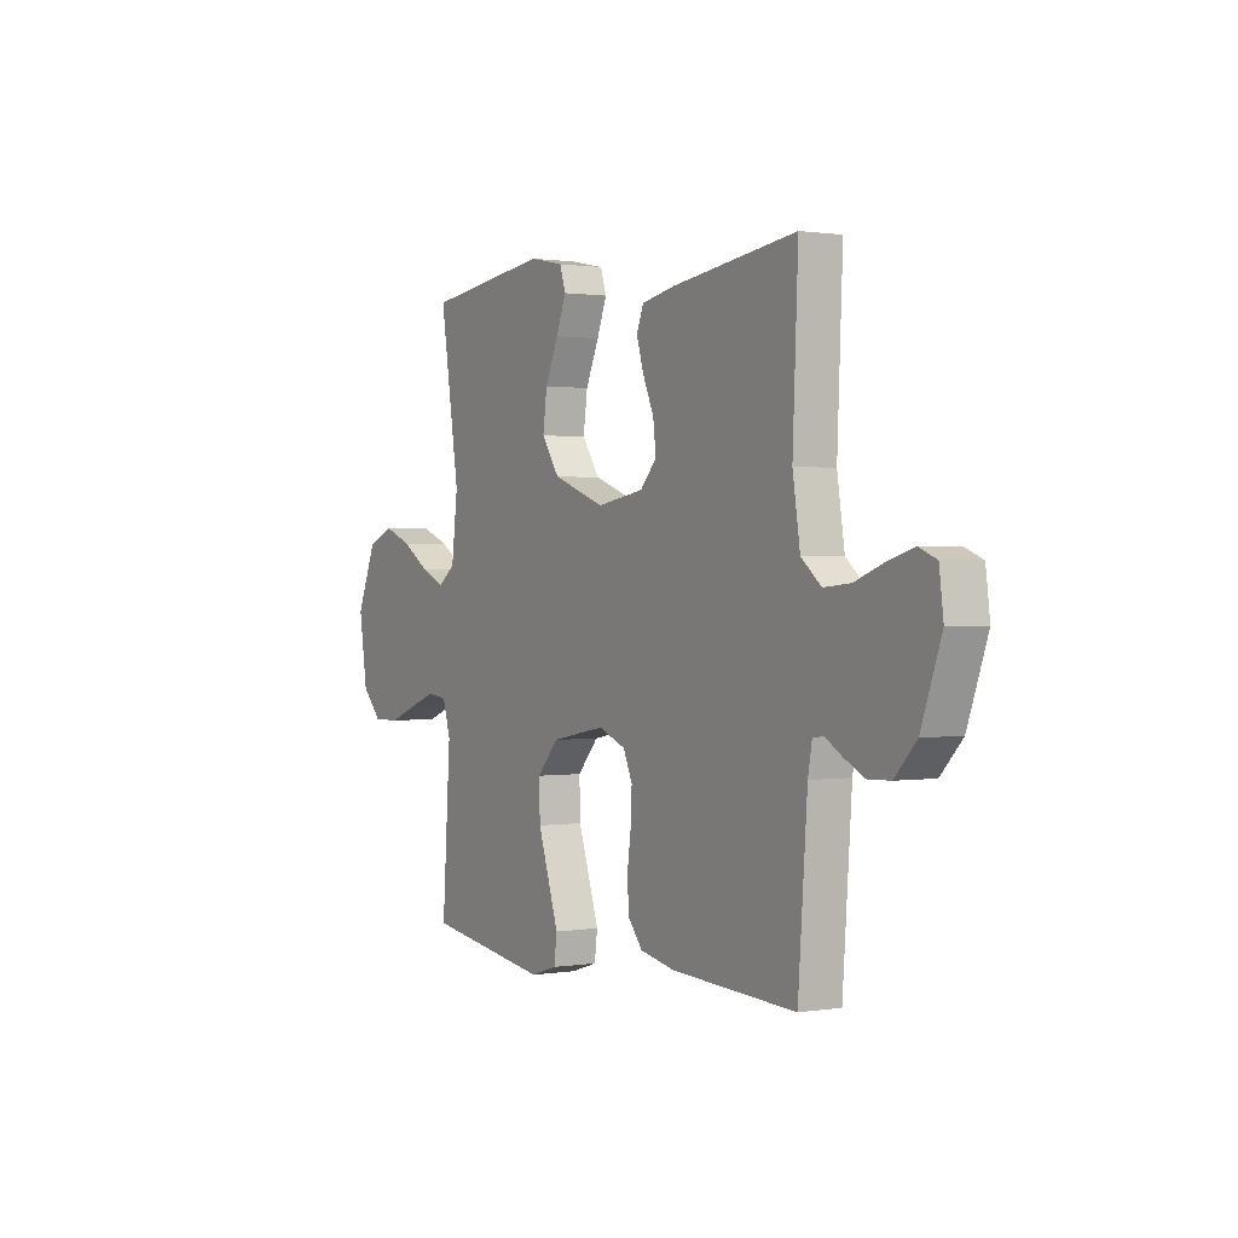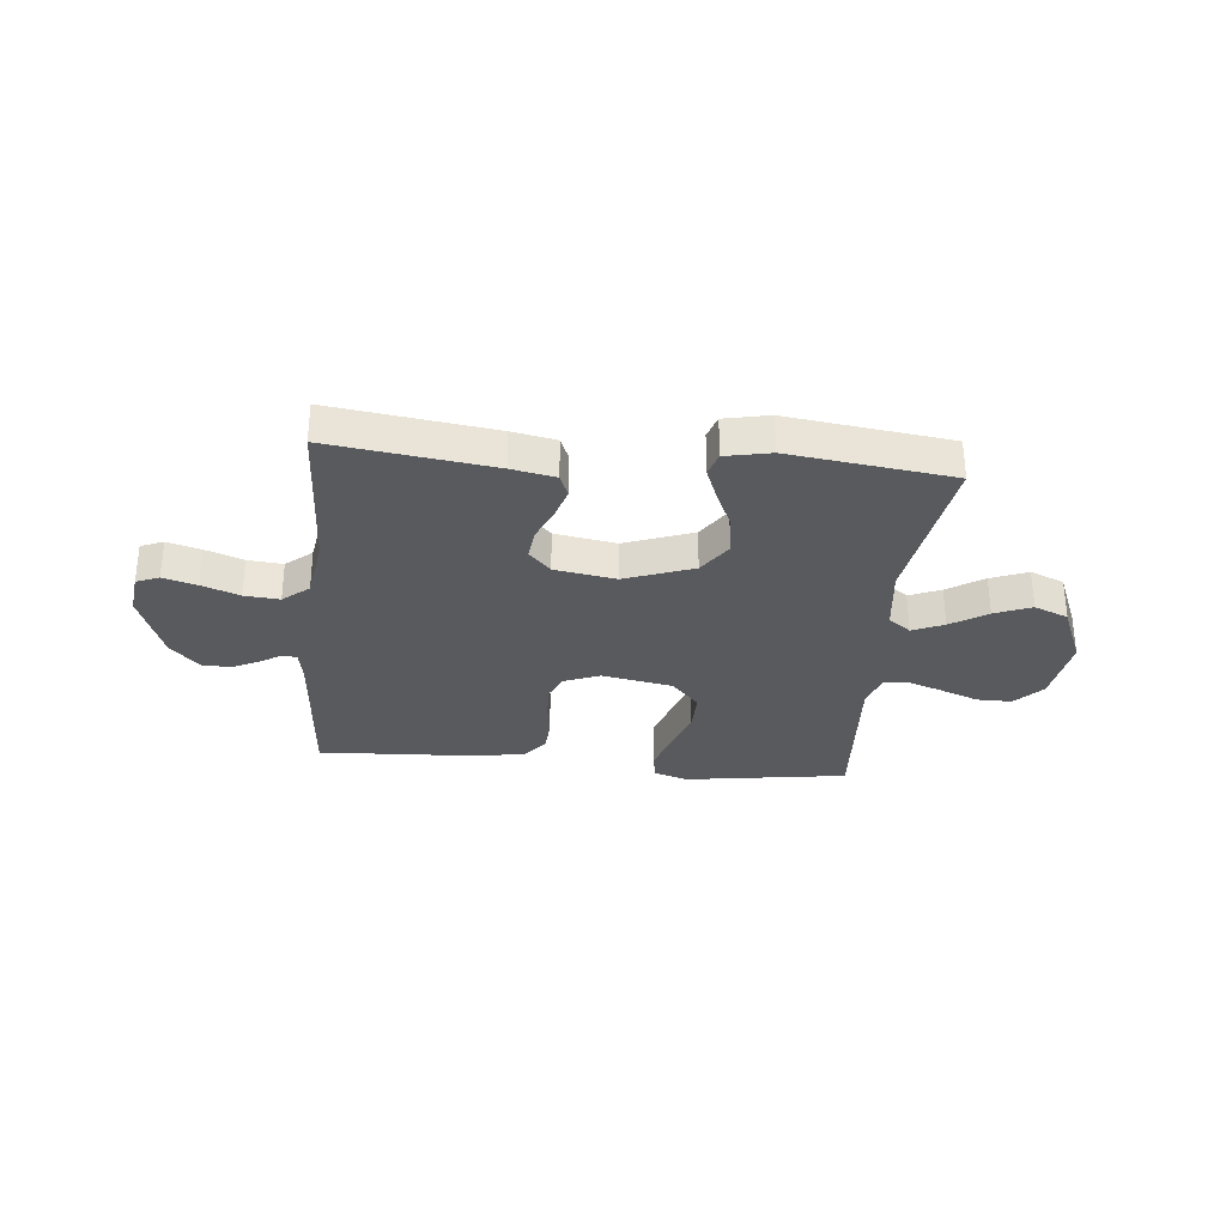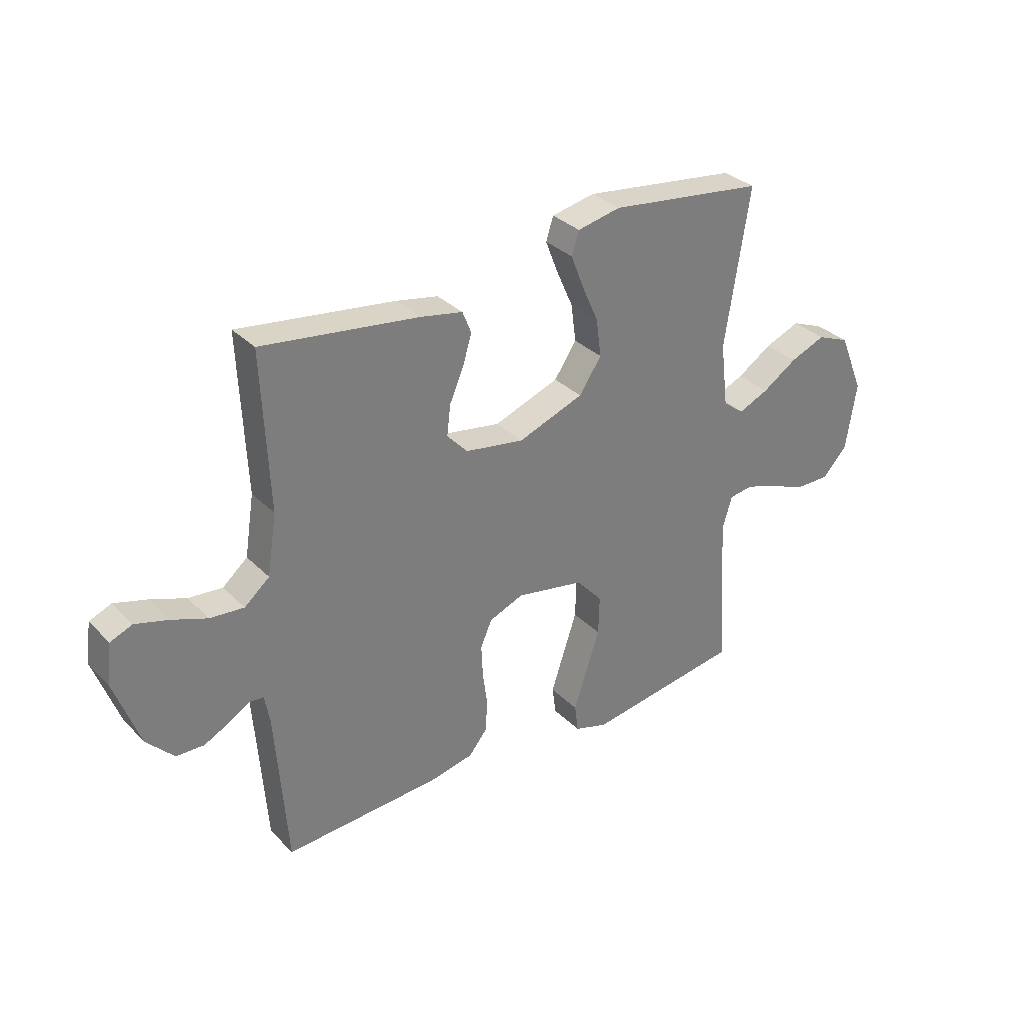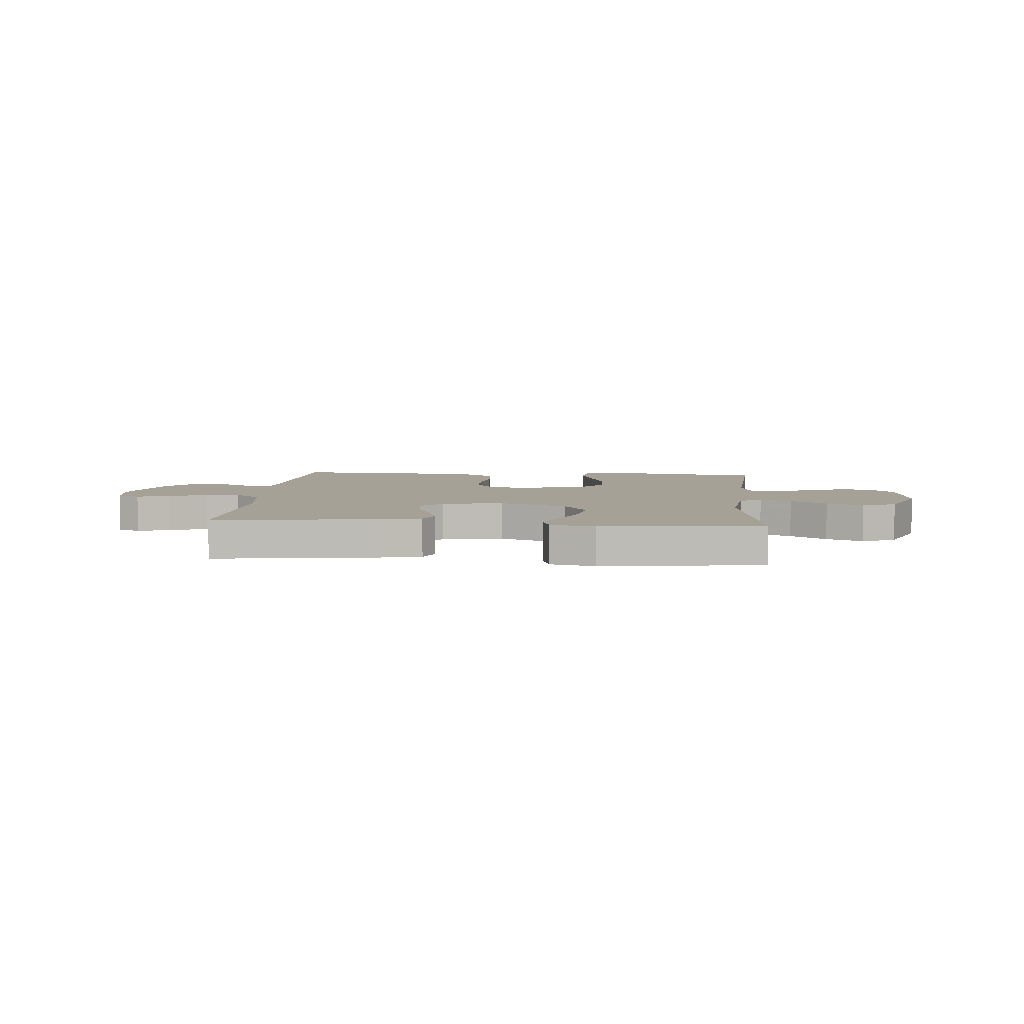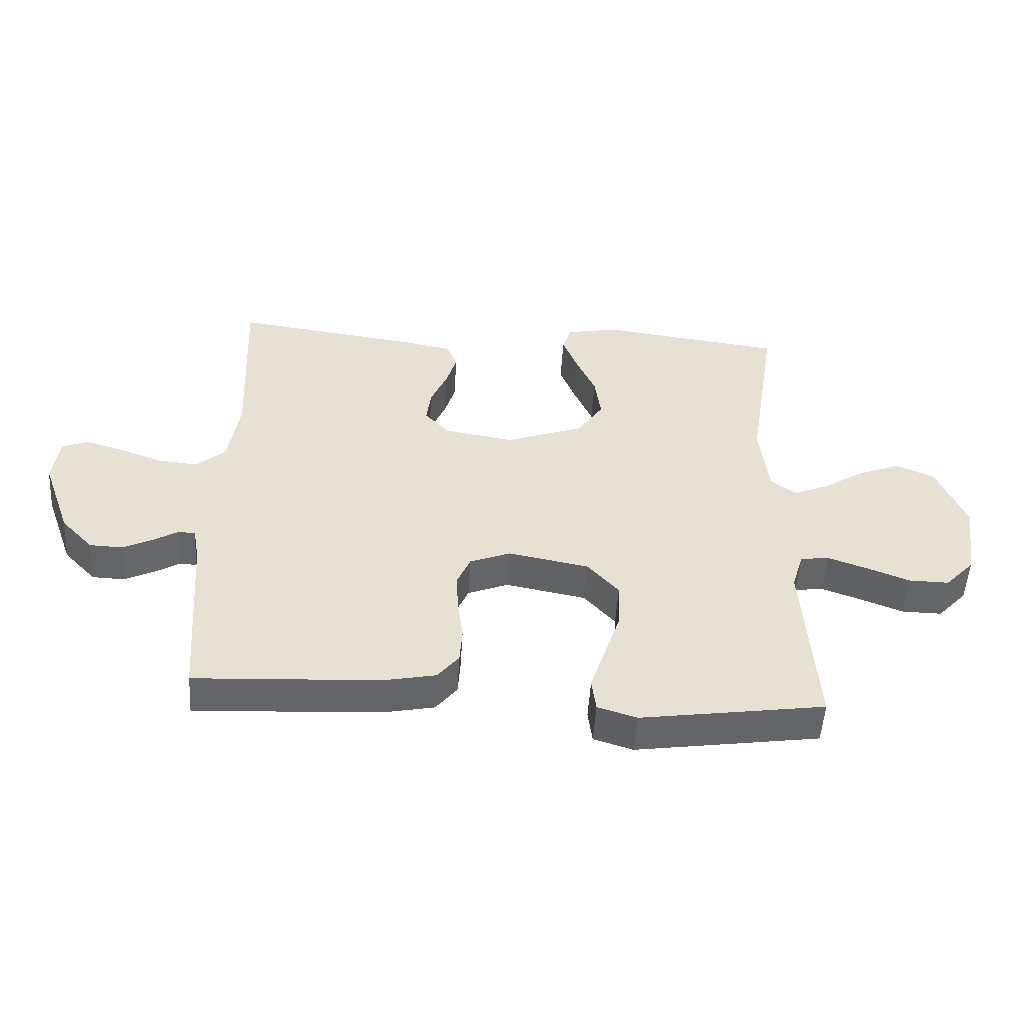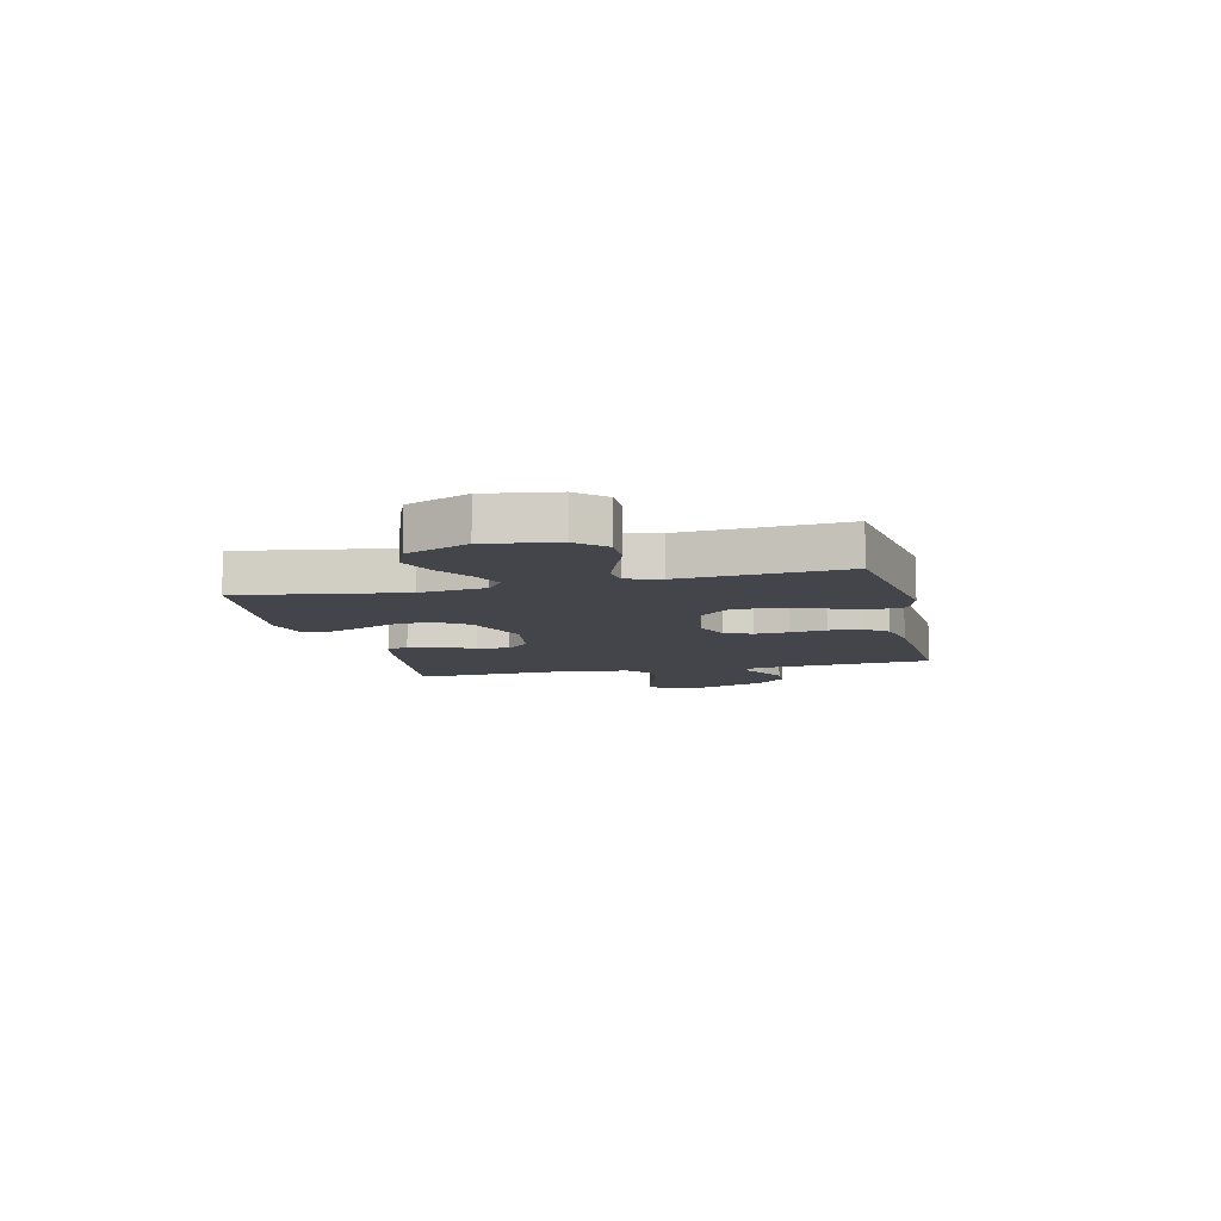
<metadata>
{"format":"obj","ext":"obj","renderer":"f3d","projection":"perspective","resolution":1024,"background":"white","views":[{"elev":0.9,"azim":-120.8,"up":"+Z"},{"elev":-31.3,"azim":-5.5,"up":"+Y"},{"elev":32.4,"azim":-36.5,"up":"+Z"},{"elev":6.2,"azim":4.9,"up":"+Y"},{"elev":-51.4,"azim":-3.5,"up":"+Z"},{"elev":-9.2,"azim":103.4,"up":"+Y"}]}
</metadata>
<code>
v 0.5 0.07 0.5
v 0.453 0.07 0.2
v 0.468 0.07 0.077
v 0.509 0.07 0.046
v 0.567 0.07 0.071
v 0.634 0.07 0.114
v 0.702 0.07 0.141
v 0.765 0.07 0.115
v 0.813 0.07 0
v 0.793 0.07 -0.131
v 0.745 0.07 -0.182
v 0.68 0.07 -0.181
v 0.61 0.07 -0.154
v 0.546 0.07 -0.131
v 0.499 0.07 -0.137
v 0.48 0.07 -0.2
v 0.5 0.07 -0.5
v 0.2 0.07 -0.544
v 0.136 0.07 -0.524
v 0.129 0.07 -0.47
v 0.153 0.07 -0.397
v 0.18 0.07 -0.316
v 0.182 0.07 -0.241
v 0.131 0.07 -0.184
v 0 0.07 -0.159
v -0.066 0.07 -0.185
v -0.088 0.07 -0.235
v -0.085 0.07 -0.298
v -0.076 0.07 -0.365
v -0.08 0.07 -0.425
v -0.115 0.07 -0.468
v -0.2 0.07 -0.485
v -0.5 0.07 -0.5
v -0.522 0.07 -0.2
v -0.532 0.07 -0.145
v -0.559 0.07 -0.143
v -0.599 0.07 -0.167
v -0.648 0.07 -0.191
v -0.701 0.07 -0.189
v -0.753 0.07 -0.134
v -0.801 0.07 0
v -0.791 0.07 0.078
v -0.749 0.07 0.095
v -0.687 0.07 0.077
v -0.618 0.07 0.051
v -0.553 0.07 0.045
v -0.505 0.07 0.085
v -0.487 0.07 0.2
v -0.5 0.07 0.5
v -0.2 0.07 0.459
v -0.119 0.07 0.443
v -0.102 0.07 0.401
v -0.119 0.07 0.344
v -0.146 0.07 0.282
v -0.153 0.07 0.224
v -0.113 0.07 0.181
v 0 0.07 0.162
v 0.126 0.07 0.208
v 0.169 0.07 0.271
v 0.159 0.07 0.344
v 0.127 0.07 0.416
v 0.103 0.07 0.478
v 0.117 0.07 0.522
v 0.2 0.07 0.539
v 0.5 0 0.5
v 0.453 0 0.2
v 0.468 0 0.077
v 0.509 0 0.046
v 0.567 0 0.071
v 0.634 0 0.114
v 0.702 0 0.141
v 0.765 0 0.115
v 0.813 0 0
v 0.793 0 -0.131
v 0.745 0 -0.182
v 0.68 0 -0.181
v 0.61 0 -0.154
v 0.546 0 -0.131
v 0.499 0 -0.137
v 0.48 0 -0.2
v 0.5 0 -0.5
v 0.2 0 -0.544
v 0.136 0 -0.524
v 0.129 0 -0.47
v 0.153 0 -0.397
v 0.18 0 -0.316
v 0.182 0 -0.241
v 0.131 0 -0.184
v 0 0 -0.159
v -0.066 0 -0.185
v -0.088 0 -0.235
v -0.085 0 -0.298
v -0.076 0 -0.365
v -0.08 0 -0.425
v -0.115 0 -0.468
v -0.2 0 -0.485
v -0.5 0 -0.5
v -0.522 0 -0.2
v -0.532 0 -0.145
v -0.559 0 -0.143
v -0.599 0 -0.167
v -0.648 0 -0.191
v -0.701 0 -0.189
v -0.753 0 -0.134
v -0.801 0 0
v -0.791 0 0.078
v -0.749 0 0.095
v -0.687 0 0.077
v -0.618 0 0.051
v -0.553 0 0.045
v -0.505 0 0.085
v -0.487 0 0.2
v -0.5 0 0.5
v -0.2 0 0.459
v -0.119 0 0.443
v -0.102 0 0.401
v -0.119 0 0.344
v -0.146 0 0.282
v -0.153 0 0.224
v -0.113 0 0.181
v 0 0 0.162
v 0.126 0 0.208
v 0.169 0 0.271
v 0.159 0 0.344
v 0.127 0 0.416
v 0.103 0 0.478
v 0.117 0 0.522
v 0.2 0 0.539
f 64 1 2
f 63 64 2
f 62 63 2
f 61 62 2
f 60 61 2
f 59 60 2 3
f 58 59 3 4
f 57 58 4
f 56 57 4
f 52 53 54
f 51 52 54
f 50 51 54
f 49 50 54
f 48 49 54
f 47 48 54 55
f 46 47 55 56
f 43 44 45
f 42 43 45
f 41 42 45
f 40 41 45
f 39 40 45
f 38 39 45
f 37 38 45
f 36 37 45
f 35 36 45 46
f 46 56 4
f 35 46 4
f 34 35 4
f 32 33 34
f 31 32 34
f 30 31 34
f 29 30 34
f 28 29 34
f 20 21 22
f 19 20 22
f 18 19 22
f 17 18 22
f 16 17 22
f 15 16 22 23
f 11 12 13
f 10 11 13
f 9 10 13
f 8 9 13
f 7 8 13
f 6 7 13
f 5 6 13
f 4 5 13 14
f 27 28 34
f 26 27 34
f 25 26 34 4
f 24 25 4 14
f 15 23 24
f 24 15 14
f 66 65 128
f 66 128 127
f 66 127 126
f 66 126 125
f 66 125 124
f 67 66 124 123
f 68 67 123 122
f 68 122 121
f 68 121 120
f 118 117 116
f 118 116 115
f 118 115 114
f 118 114 113
f 118 113 112
f 119 118 112 111
f 120 119 111 110
f 109 108 107
f 109 107 106
f 109 106 105
f 109 105 104
f 109 104 103
f 109 103 102
f 109 102 101
f 109 101 100
f 110 109 100 99
f 68 120 110
f 68 110 99
f 68 99 98
f 98 97 96
f 98 96 95
f 98 95 94
f 98 94 93
f 98 93 92
f 86 85 84
f 86 84 83
f 86 83 82
f 86 82 81
f 86 81 80
f 87 86 80 79
f 77 76 75
f 77 75 74
f 77 74 73
f 77 73 72
f 77 72 71
f 77 71 70
f 77 70 69
f 78 77 69 68
f 98 92 91
f 98 91 90
f 68 98 90 89
f 78 68 89 88
f 88 87 79
f 78 79 88
f 1 65 66 2
f 2 66 67 3
f 3 67 68 4
f 4 68 69 5
f 5 69 70 6
f 6 70 71 7
f 7 71 72 8
f 8 72 73 9
f 9 73 74 10
f 10 74 75 11
f 11 75 76 12
f 12 76 77 13
f 13 77 78 14
f 14 78 79 15
f 15 79 80 16
f 16 80 81 17
f 17 81 82 18
f 18 82 83 19
f 19 83 84 20
f 20 84 85 21
f 21 85 86 22
f 22 86 87 23
f 23 87 88 24
f 24 88 89 25
f 25 89 90 26
f 26 90 91 27
f 27 91 92 28
f 28 92 93 29
f 29 93 94 30
f 30 94 95 31
f 31 95 96 32
f 32 96 97 33
f 33 97 98 34
f 34 98 99 35
f 35 99 100 36
f 36 100 101 37
f 37 101 102 38
f 38 102 103 39
f 39 103 104 40
f 40 104 105 41
f 41 105 106 42
f 42 106 107 43
f 43 107 108 44
f 44 108 109 45
f 45 109 110 46
f 46 110 111 47
f 47 111 112 48
f 48 112 113 49
f 49 113 114 50
f 50 114 115 51
f 51 115 116 52
f 52 116 117 53
f 53 117 118 54
f 54 118 119 55
f 55 119 120 56
f 56 120 121 57
f 57 121 122 58
f 58 122 123 59
f 59 123 124 60
f 60 124 125 61
f 61 125 126 62
f 62 126 127 63
f 63 127 128 64
f 64 128 65 1

</code>
